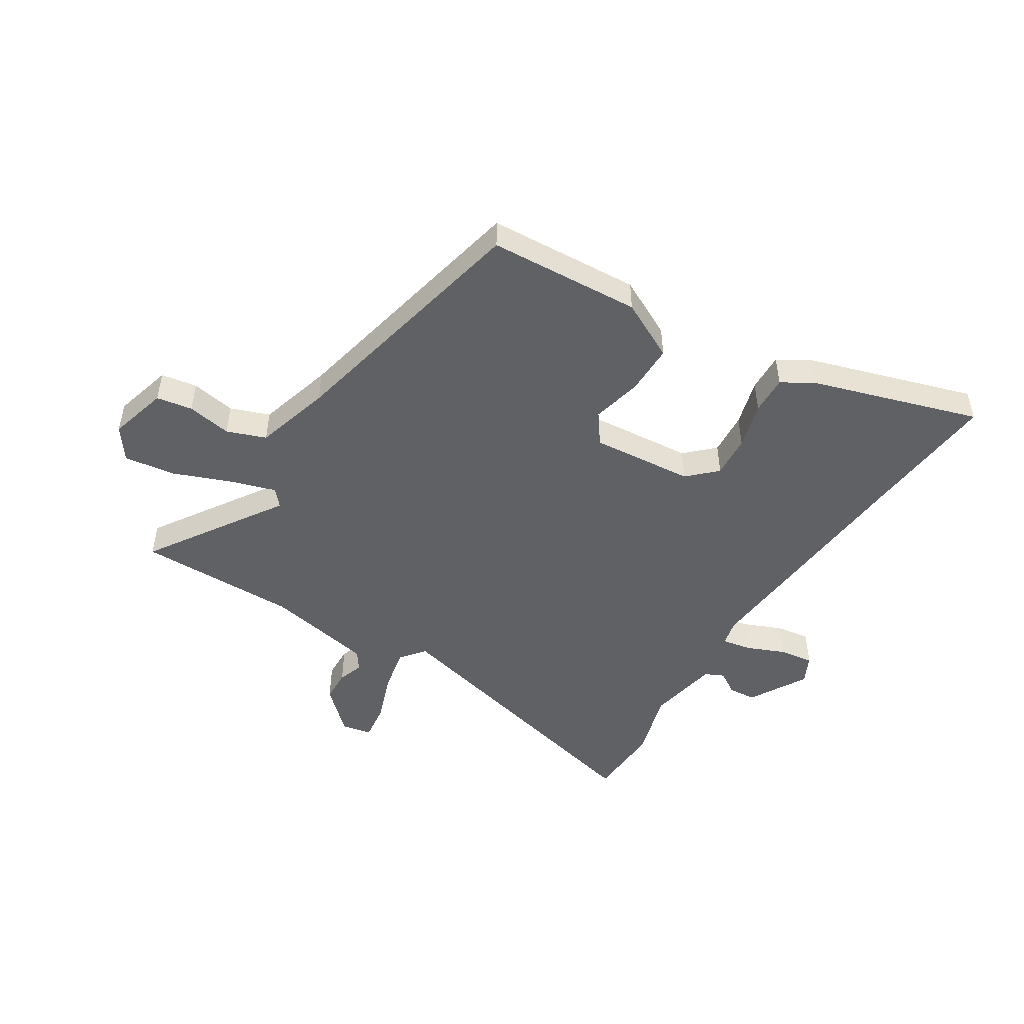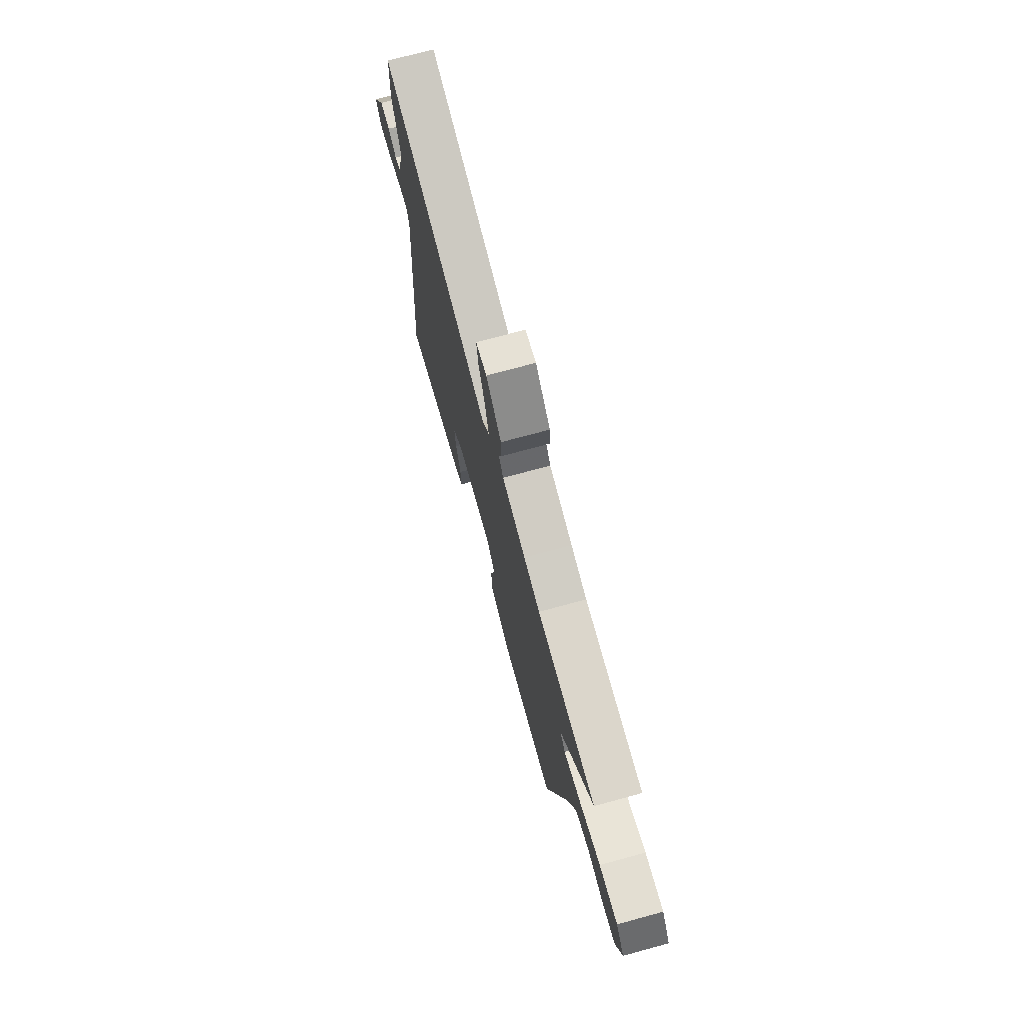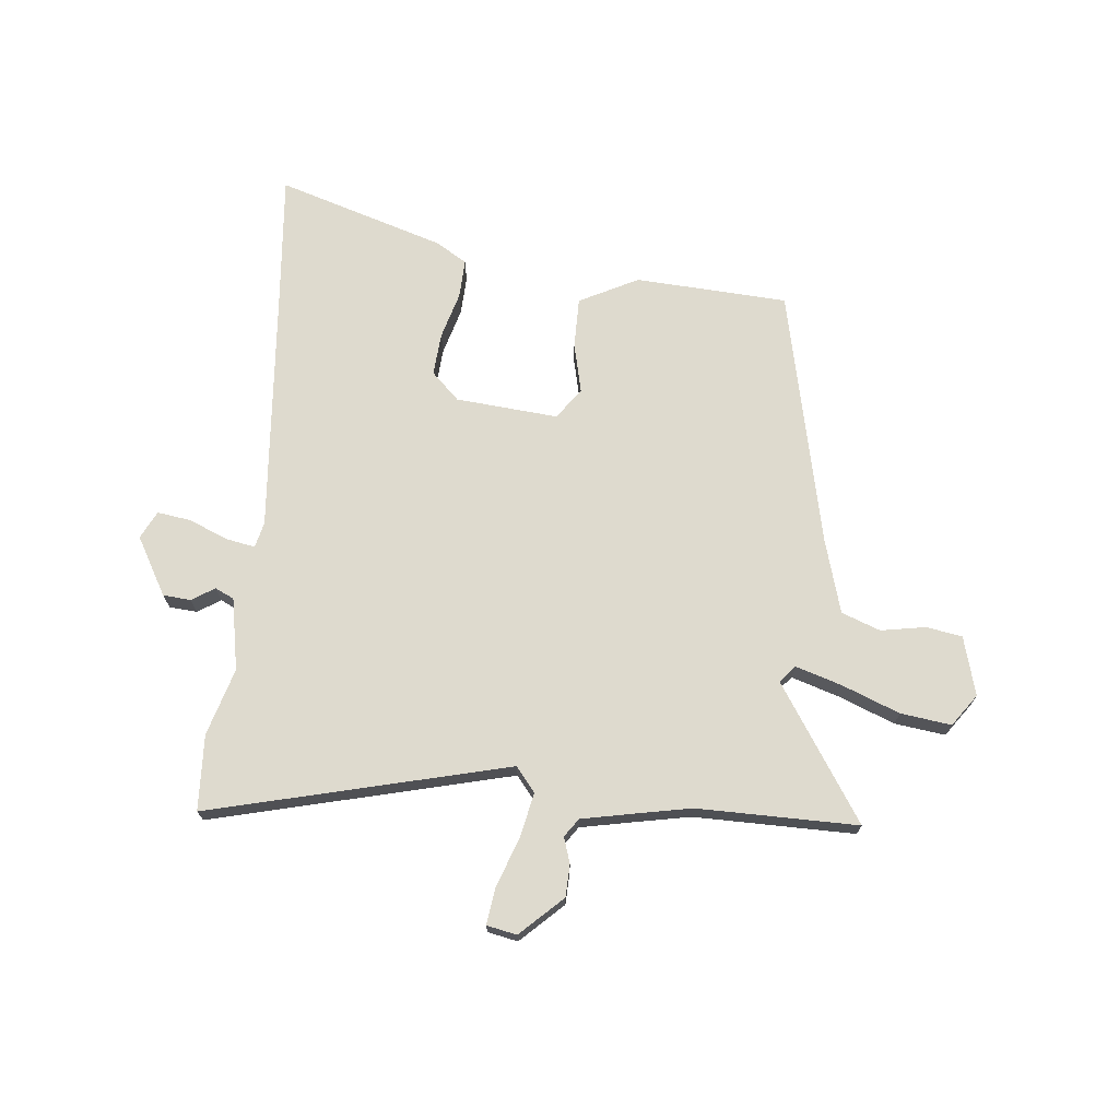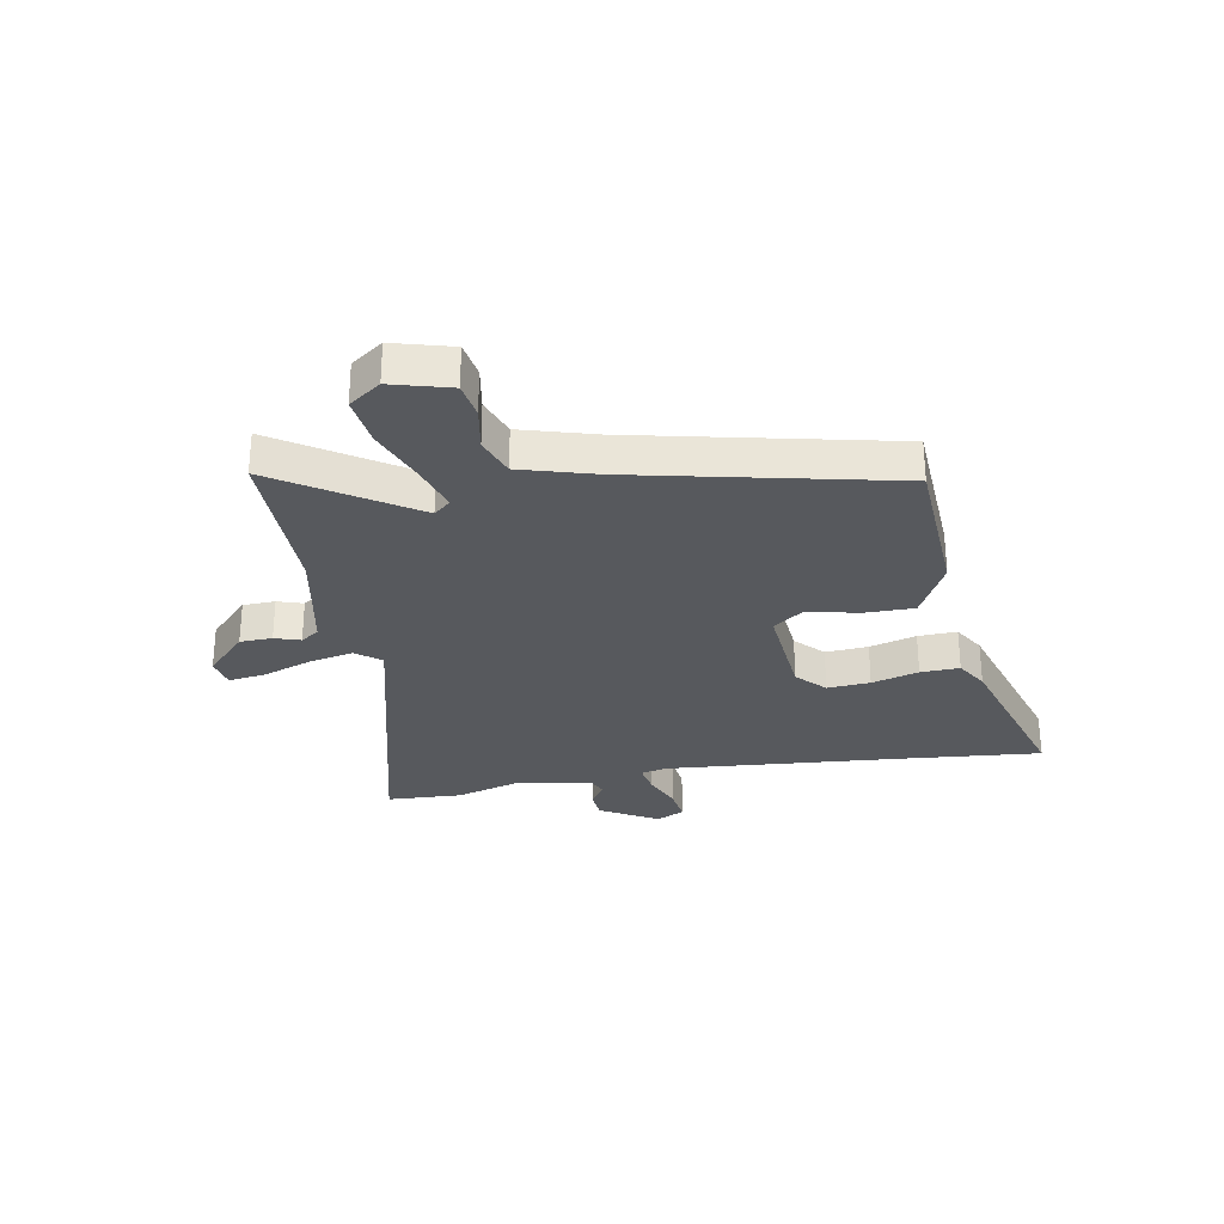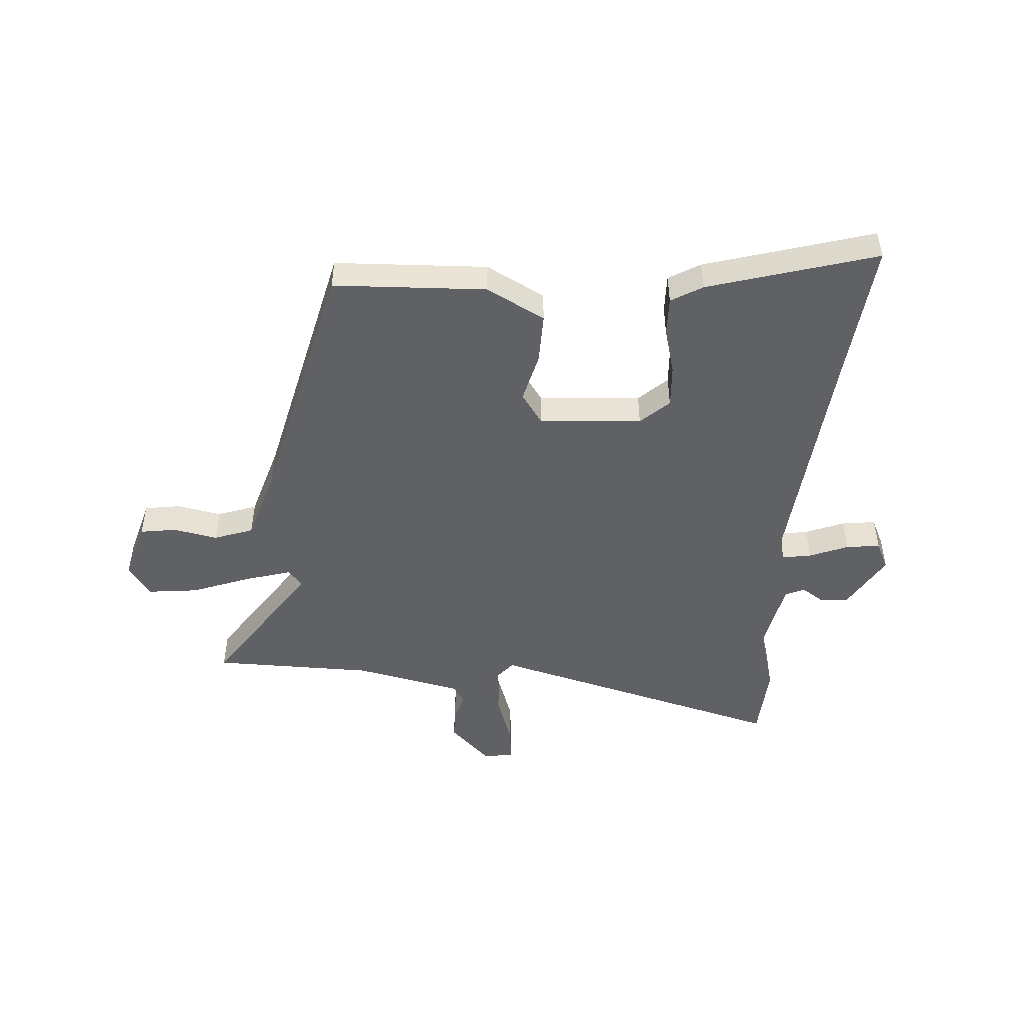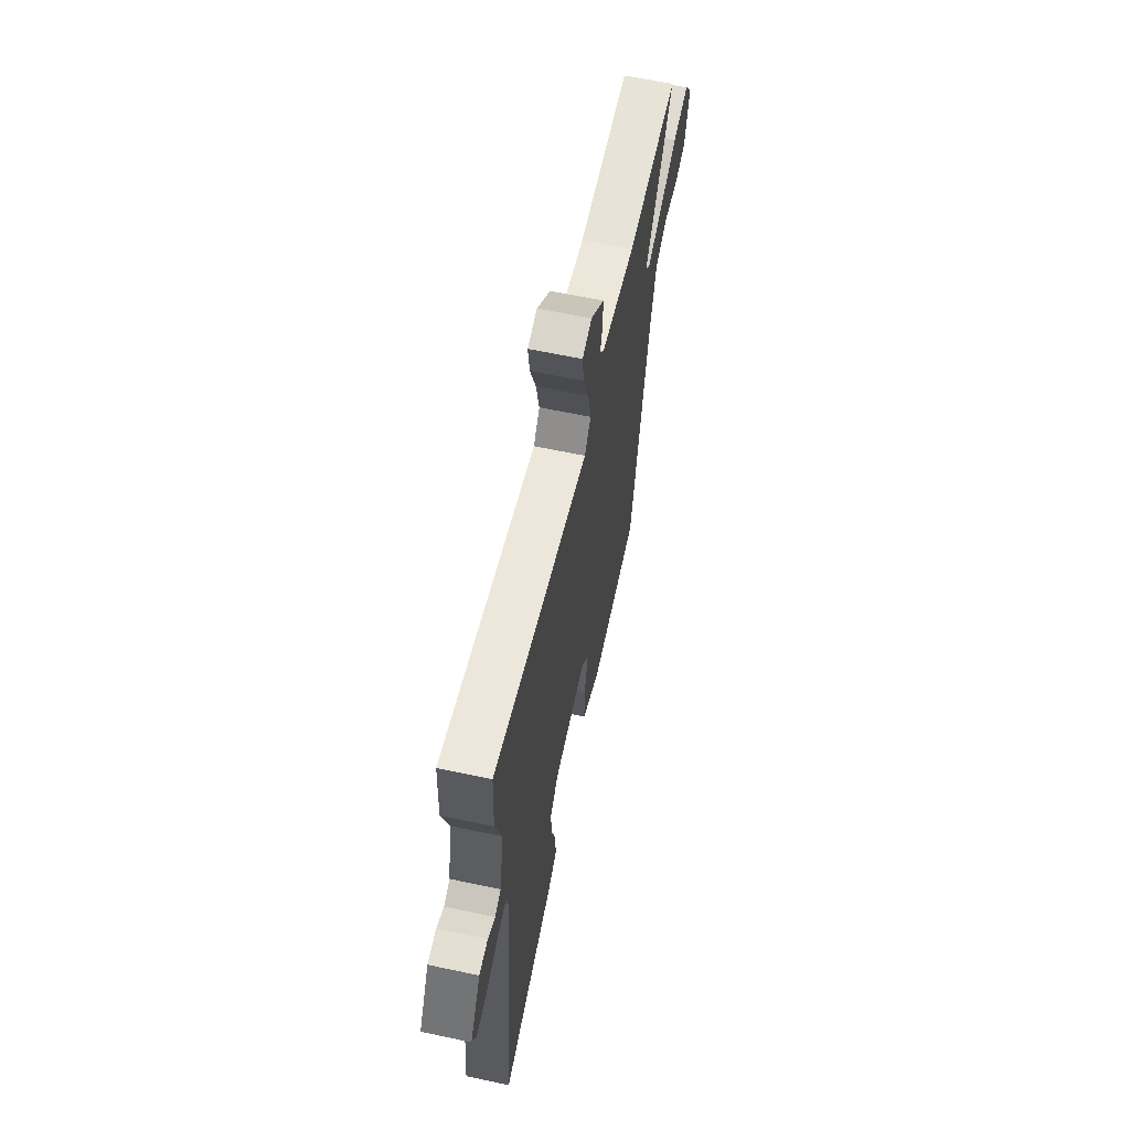
<metadata>
{"format":"obj","ext":"obj","renderer":"f3d","projection":"perspective","resolution":1024,"background":"white","views":[{"elev":-48.7,"azim":147.9,"up":"+Y"},{"elev":73.9,"azim":74.8,"up":"+Z"},{"elev":71.1,"azim":5.6,"up":"+Y"},{"elev":-29.3,"azim":100.1,"up":"+Y"},{"elev":-48.4,"azim":174.9,"up":"+Y"},{"elev":62.3,"azim":-77.8,"up":"+Z"}]}
</metadata>
<code>
v -0.511 0.07 -0.626
v -0.489 0.07 -0.373
v -0.455 0.07 0.054
v -0.466 0.07 0.101
v -0.519 0.07 0.091
v -0.588 0.07 0.062
v -0.649 0.07 0.053
v -0.674 0.07 0.103
v -0.615 0.07 0.207
v -0.565 0.07 0.211
v -0.524 0.07 0.185
v -0.49 0.07 0.201
v -0.466 0.07 0.331
v -0.502 0.07 0.452
v -0.496 0.07 0.588
v 0.043 0.07 0.455
v 0.078 0.07 0.499
v 0.061 0.07 0.58
v 0.029 0.07 0.668
v 0.02 0.07 0.734
v 0.074 0.07 0.745
v 0.149 0.07 0.674
v 0.151 0.07 0.616
v 0.136 0.07 0.57
v 0.159 0.07 0.537
v 0.275 0.07 0.514
v 0.354 0.07 0.499
v 0.643 0.07 0.501
v 0.486 0.07 0.259
v 0.512 0.07 0.229
v 0.595 0.07 0.255
v 0.699 0.07 0.296
v 0.79 0.07 0.308
v 0.831 0.07 0.251
v 0.802 0.07 0.145
v 0.737 0.07 0.134
v 0.657 0.07 0.148
v 0.587 0.07 0.122
v 0.548 0.07 -0.014
v 0.447 0.07 -0.477
v 0.172 0.07 -0.493
v 0.066 0.07 -0.439
v 0.066 0.07 -0.348
v 0.087 0.07 -0.258
v 0.047 0.07 -0.203
v -0.137 0.07 -0.219
v -0.187 0.07 -0.267
v -0.181 0.07 -0.344
v -0.157 0.07 -0.428
v -0.154 0.07 -0.498
v -0.21 0.07 -0.532
v -0.511 0 -0.626
v -0.489 0 -0.373
v -0.455 0 0.054
v -0.466 0 0.101
v -0.519 0 0.091
v -0.588 0 0.062
v -0.649 0 0.053
v -0.674 0 0.103
v -0.615 0 0.207
v -0.565 0 0.211
v -0.524 0 0.185
v -0.49 0 0.201
v -0.466 0 0.331
v -0.502 0 0.452
v -0.496 0 0.588
v 0.043 0 0.455
v 0.078 0 0.499
v 0.061 0 0.58
v 0.029 0 0.668
v 0.02 0 0.734
v 0.074 0 0.745
v 0.149 0 0.674
v 0.151 0 0.616
v 0.136 0 0.57
v 0.159 0 0.537
v 0.275 0 0.514
v 0.354 0 0.499
v 0.643 0 0.501
v 0.486 0 0.259
v 0.512 0 0.229
v 0.595 0 0.255
v 0.699 0 0.296
v 0.79 0 0.308
v 0.831 0 0.251
v 0.802 0 0.145
v 0.737 0 0.134
v 0.657 0 0.148
v 0.587 0 0.122
v 0.548 0 -0.014
v 0.447 0 -0.477
v 0.172 0 -0.493
v 0.066 0 -0.439
v 0.066 0 -0.348
v 0.087 0 -0.258
v 0.047 0 -0.203
v -0.137 0 -0.219
v -0.187 0 -0.267
v -0.181 0 -0.344
v -0.157 0 -0.428
v -0.154 0 -0.498
v -0.21 0 -0.532
f 51 1 2
f 50 51 2
f 49 50 2
f 48 49 2
f 47 48 2 3
f 46 47 3 4
f 45 46 4
f 42 43 44
f 41 42 44
f 40 41 44
f 39 40 44
f 38 39 44 45
f 35 36 37
f 34 35 37
f 33 34 37
f 32 33 37
f 31 32 37
f 30 31 37 38
f 38 45 4
f 30 38 4
f 29 30 4
f 22 23 24
f 21 22 24
f 20 21 24
f 19 20 24
f 18 19 24
f 17 18 24 25
f 16 17 25 26
f 13 14 15 16
f 12 13 16
f 9 10 11
f 8 9 11
f 7 8 11
f 6 7 11
f 5 6 11
f 4 5 11 12
f 4 12 16
f 29 4 16
f 28 29 16
f 27 28 16
f 16 26 27
f 53 52 102
f 53 102 101
f 53 101 100
f 53 100 99
f 54 53 99 98
f 55 54 98 97
f 55 97 96
f 95 94 93
f 95 93 92
f 95 92 91
f 95 91 90
f 96 95 90 89
f 88 87 86
f 88 86 85
f 88 85 84
f 88 84 83
f 88 83 82
f 89 88 82 81
f 55 96 89
f 55 89 81
f 55 81 80
f 75 74 73
f 75 73 72
f 75 72 71
f 75 71 70
f 75 70 69
f 76 75 69 68
f 77 76 68 67
f 67 66 65 64
f 67 64 63
f 62 61 60
f 62 60 59
f 62 59 58
f 62 58 57
f 62 57 56
f 63 62 56 55
f 67 63 55
f 67 55 80
f 67 80 79
f 67 79 78
f 78 77 67
f 1 52 53 2
f 2 53 54 3
f 3 54 55 4
f 4 55 56 5
f 5 56 57 6
f 6 57 58 7
f 7 58 59 8
f 8 59 60 9
f 9 60 61 10
f 10 61 62 11
f 11 62 63 12
f 12 63 64 13
f 13 64 65 14
f 14 65 66 15
f 15 66 67 16
f 16 67 68 17
f 17 68 69 18
f 18 69 70 19
f 19 70 71 20
f 20 71 72 21
f 21 72 73 22
f 22 73 74 23
f 23 74 75 24
f 24 75 76 25
f 25 76 77 26
f 26 77 78 27
f 27 78 79 28
f 28 79 80 29
f 29 80 81 30
f 30 81 82 31
f 31 82 83 32
f 32 83 84 33
f 33 84 85 34
f 34 85 86 35
f 35 86 87 36
f 36 87 88 37
f 37 88 89 38
f 38 89 90 39
f 39 90 91 40
f 40 91 92 41
f 41 92 93 42
f 42 93 94 43
f 43 94 95 44
f 44 95 96 45
f 45 96 97 46
f 46 97 98 47
f 47 98 99 48
f 48 99 100 49
f 49 100 101 50
f 50 101 102 51
f 51 102 52 1

</code>
